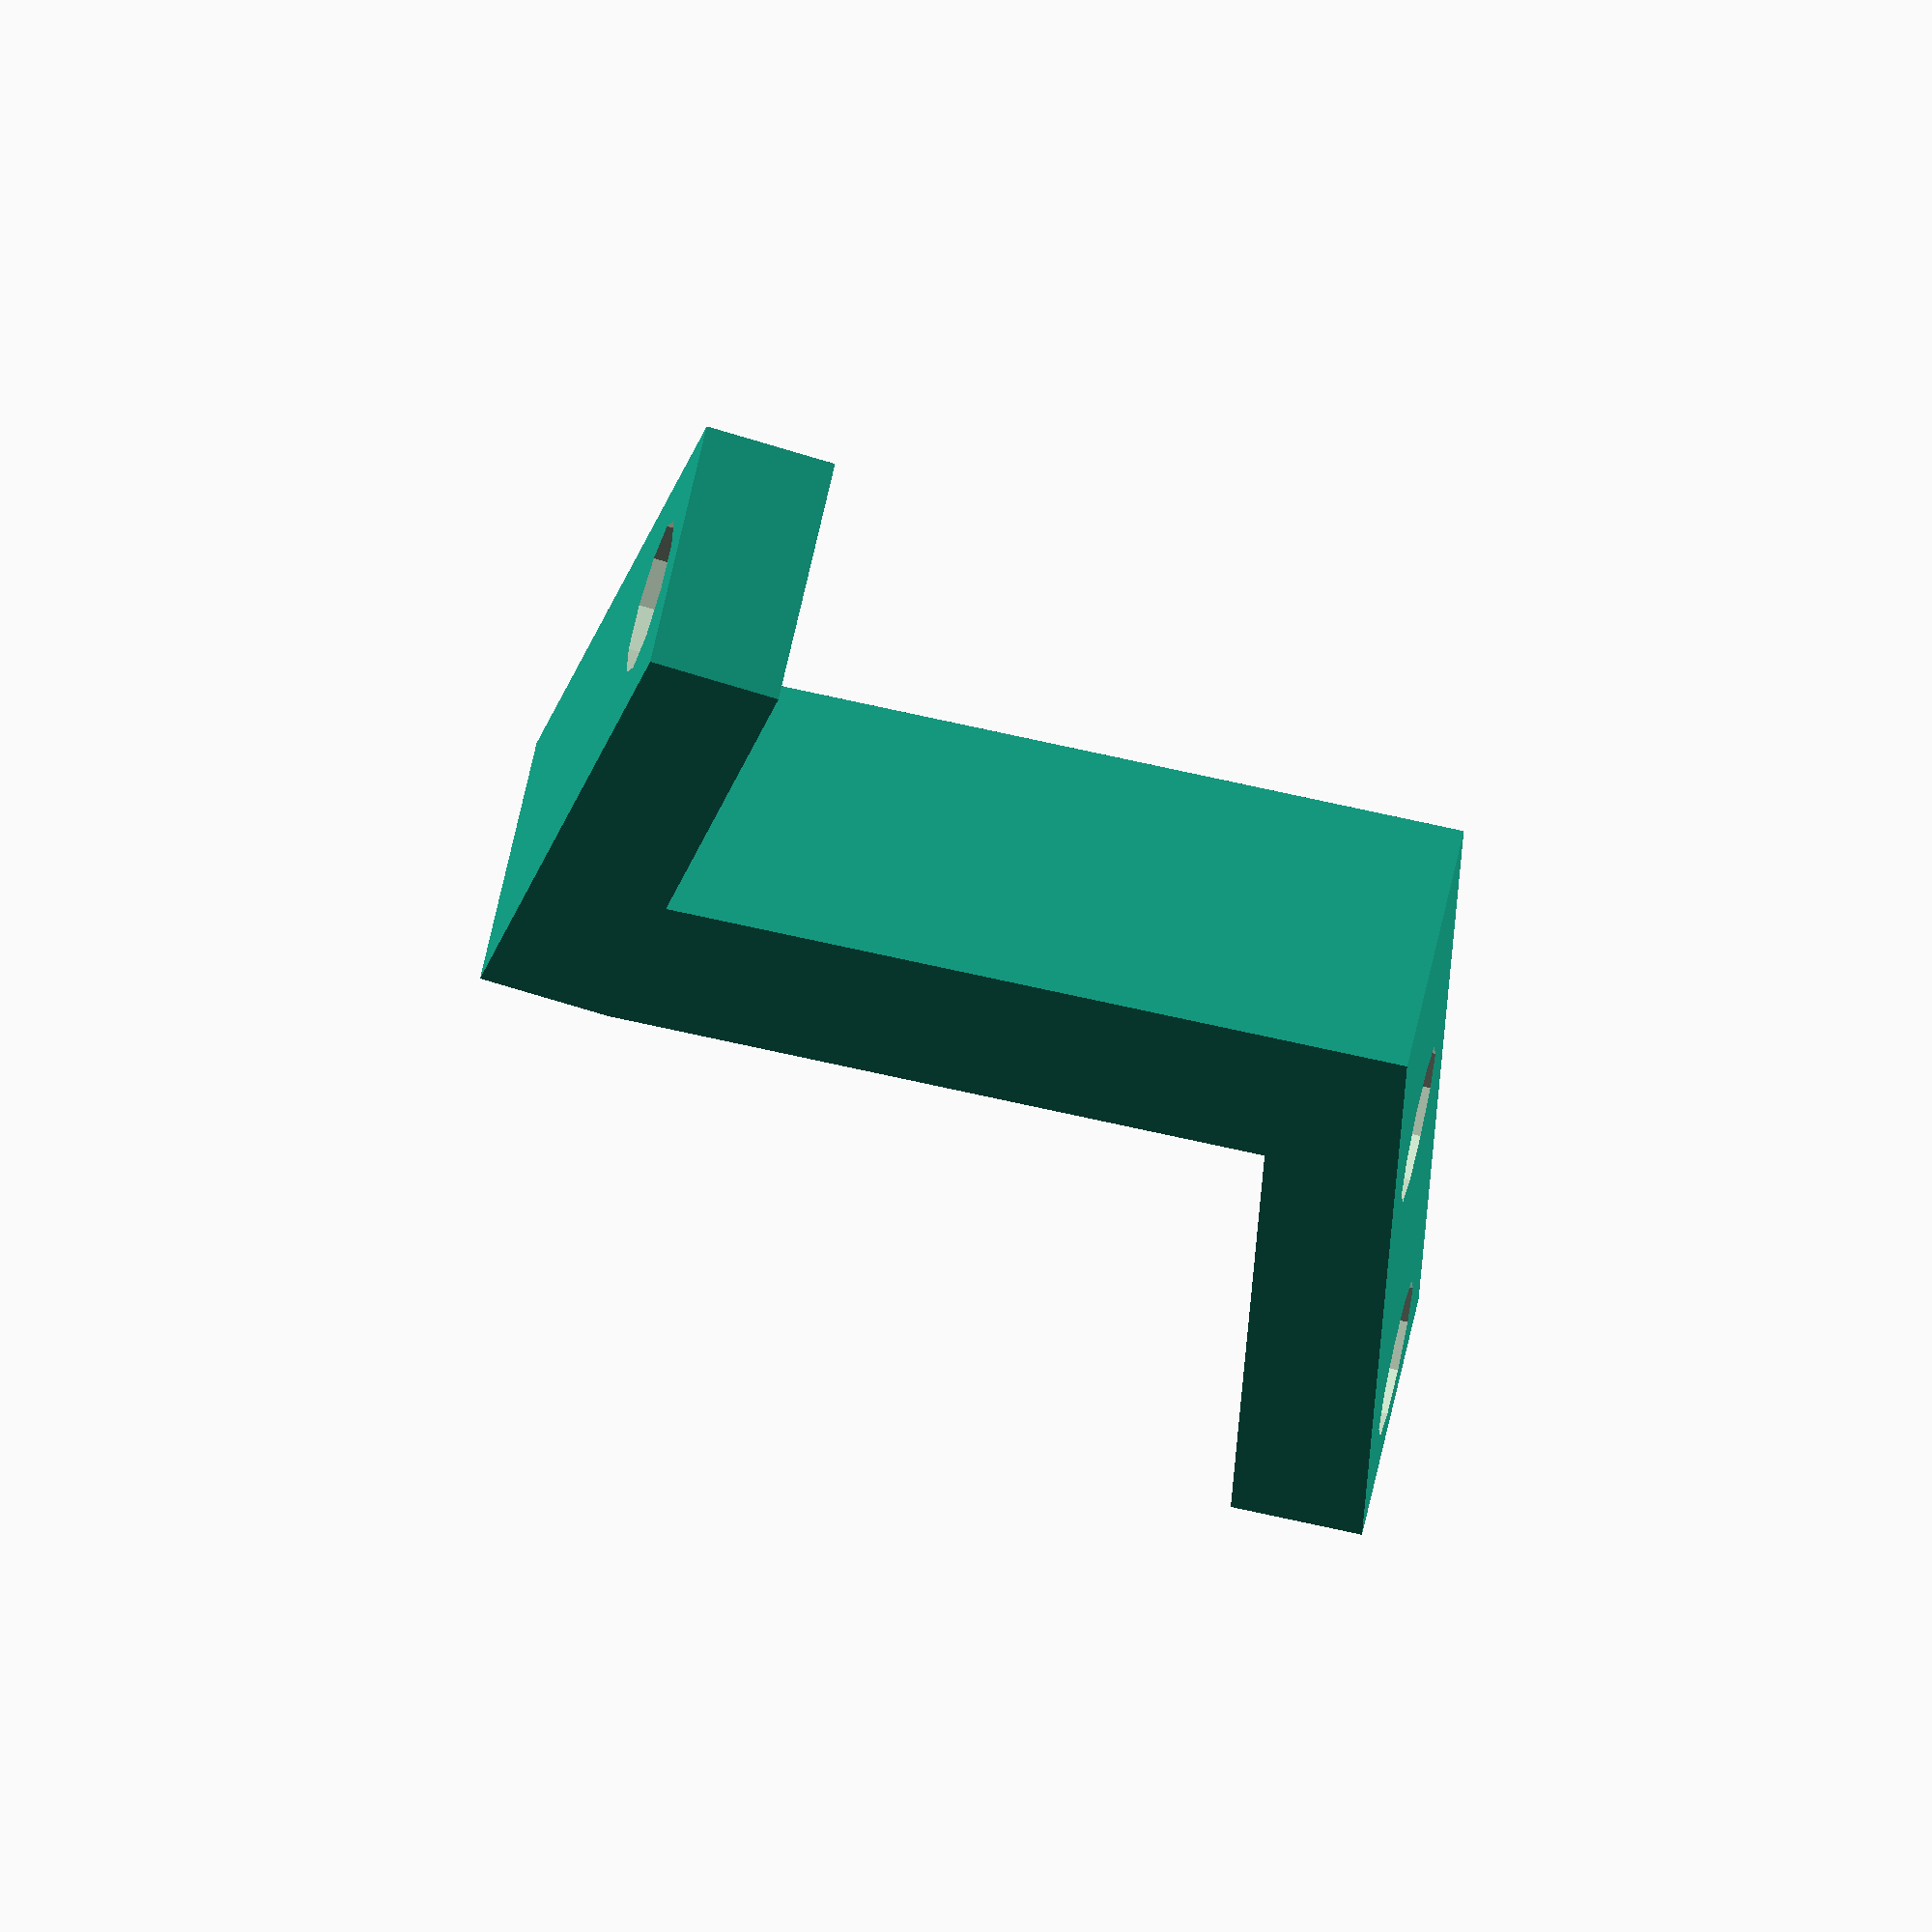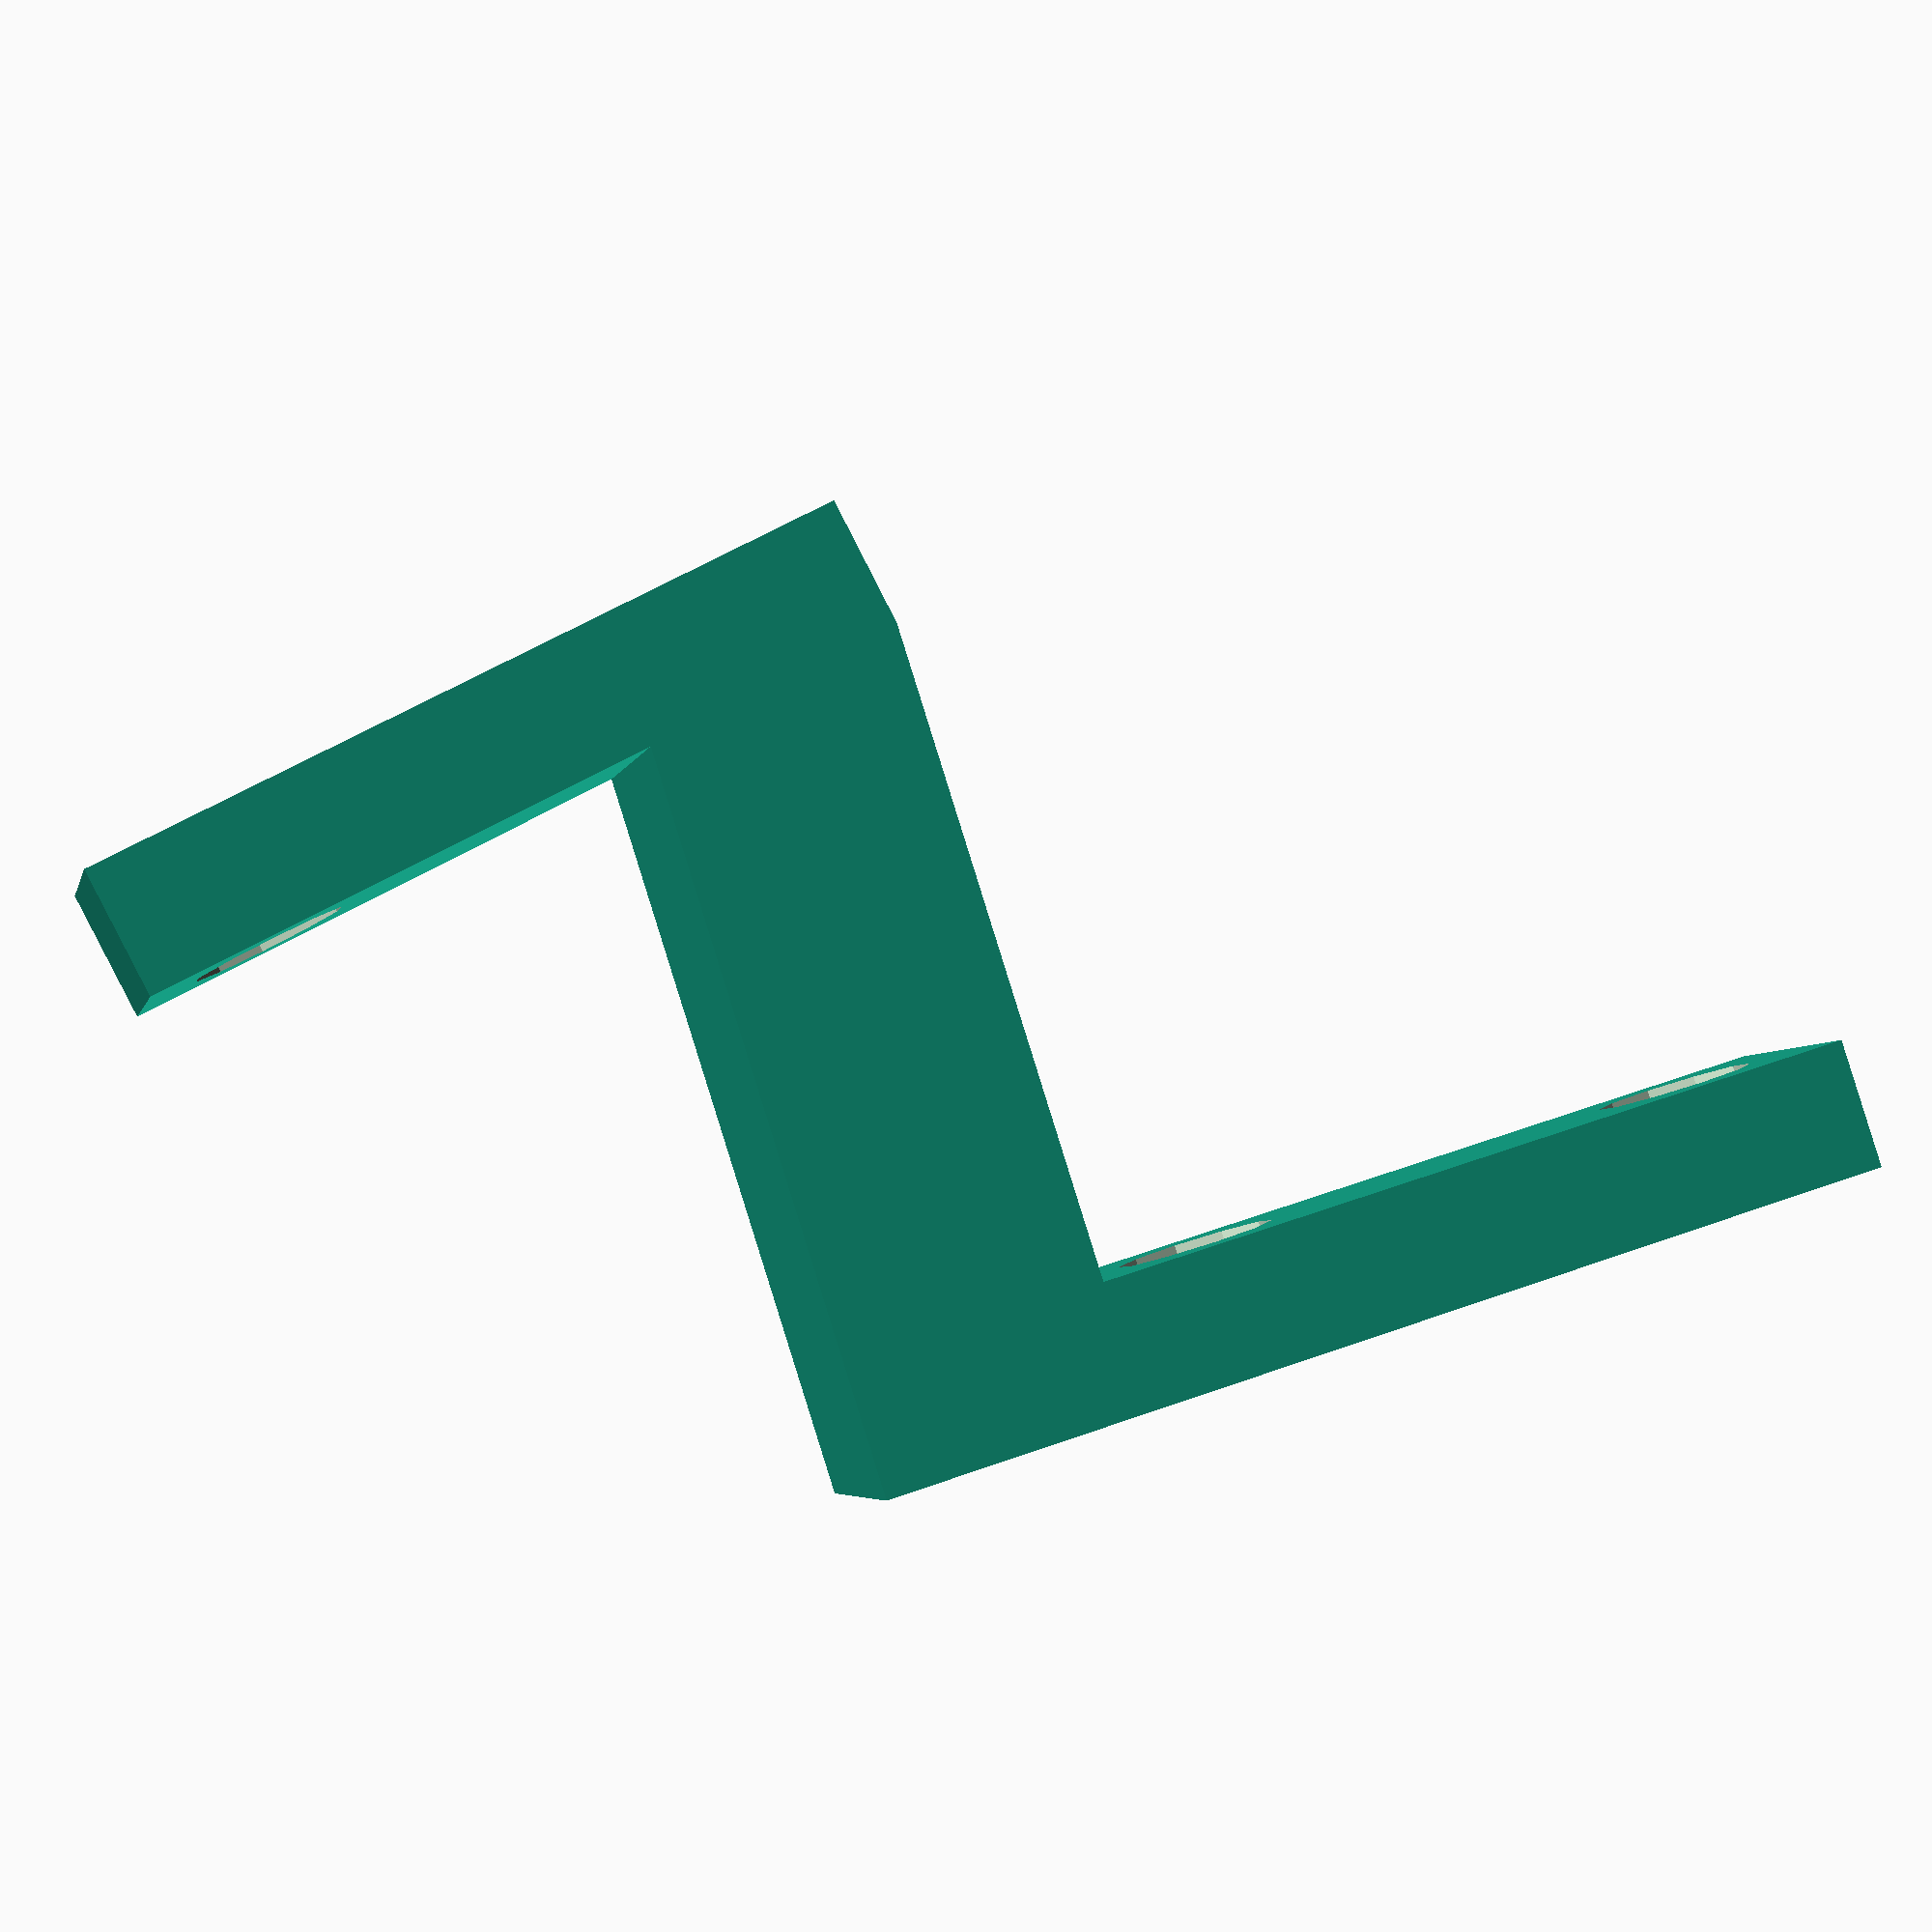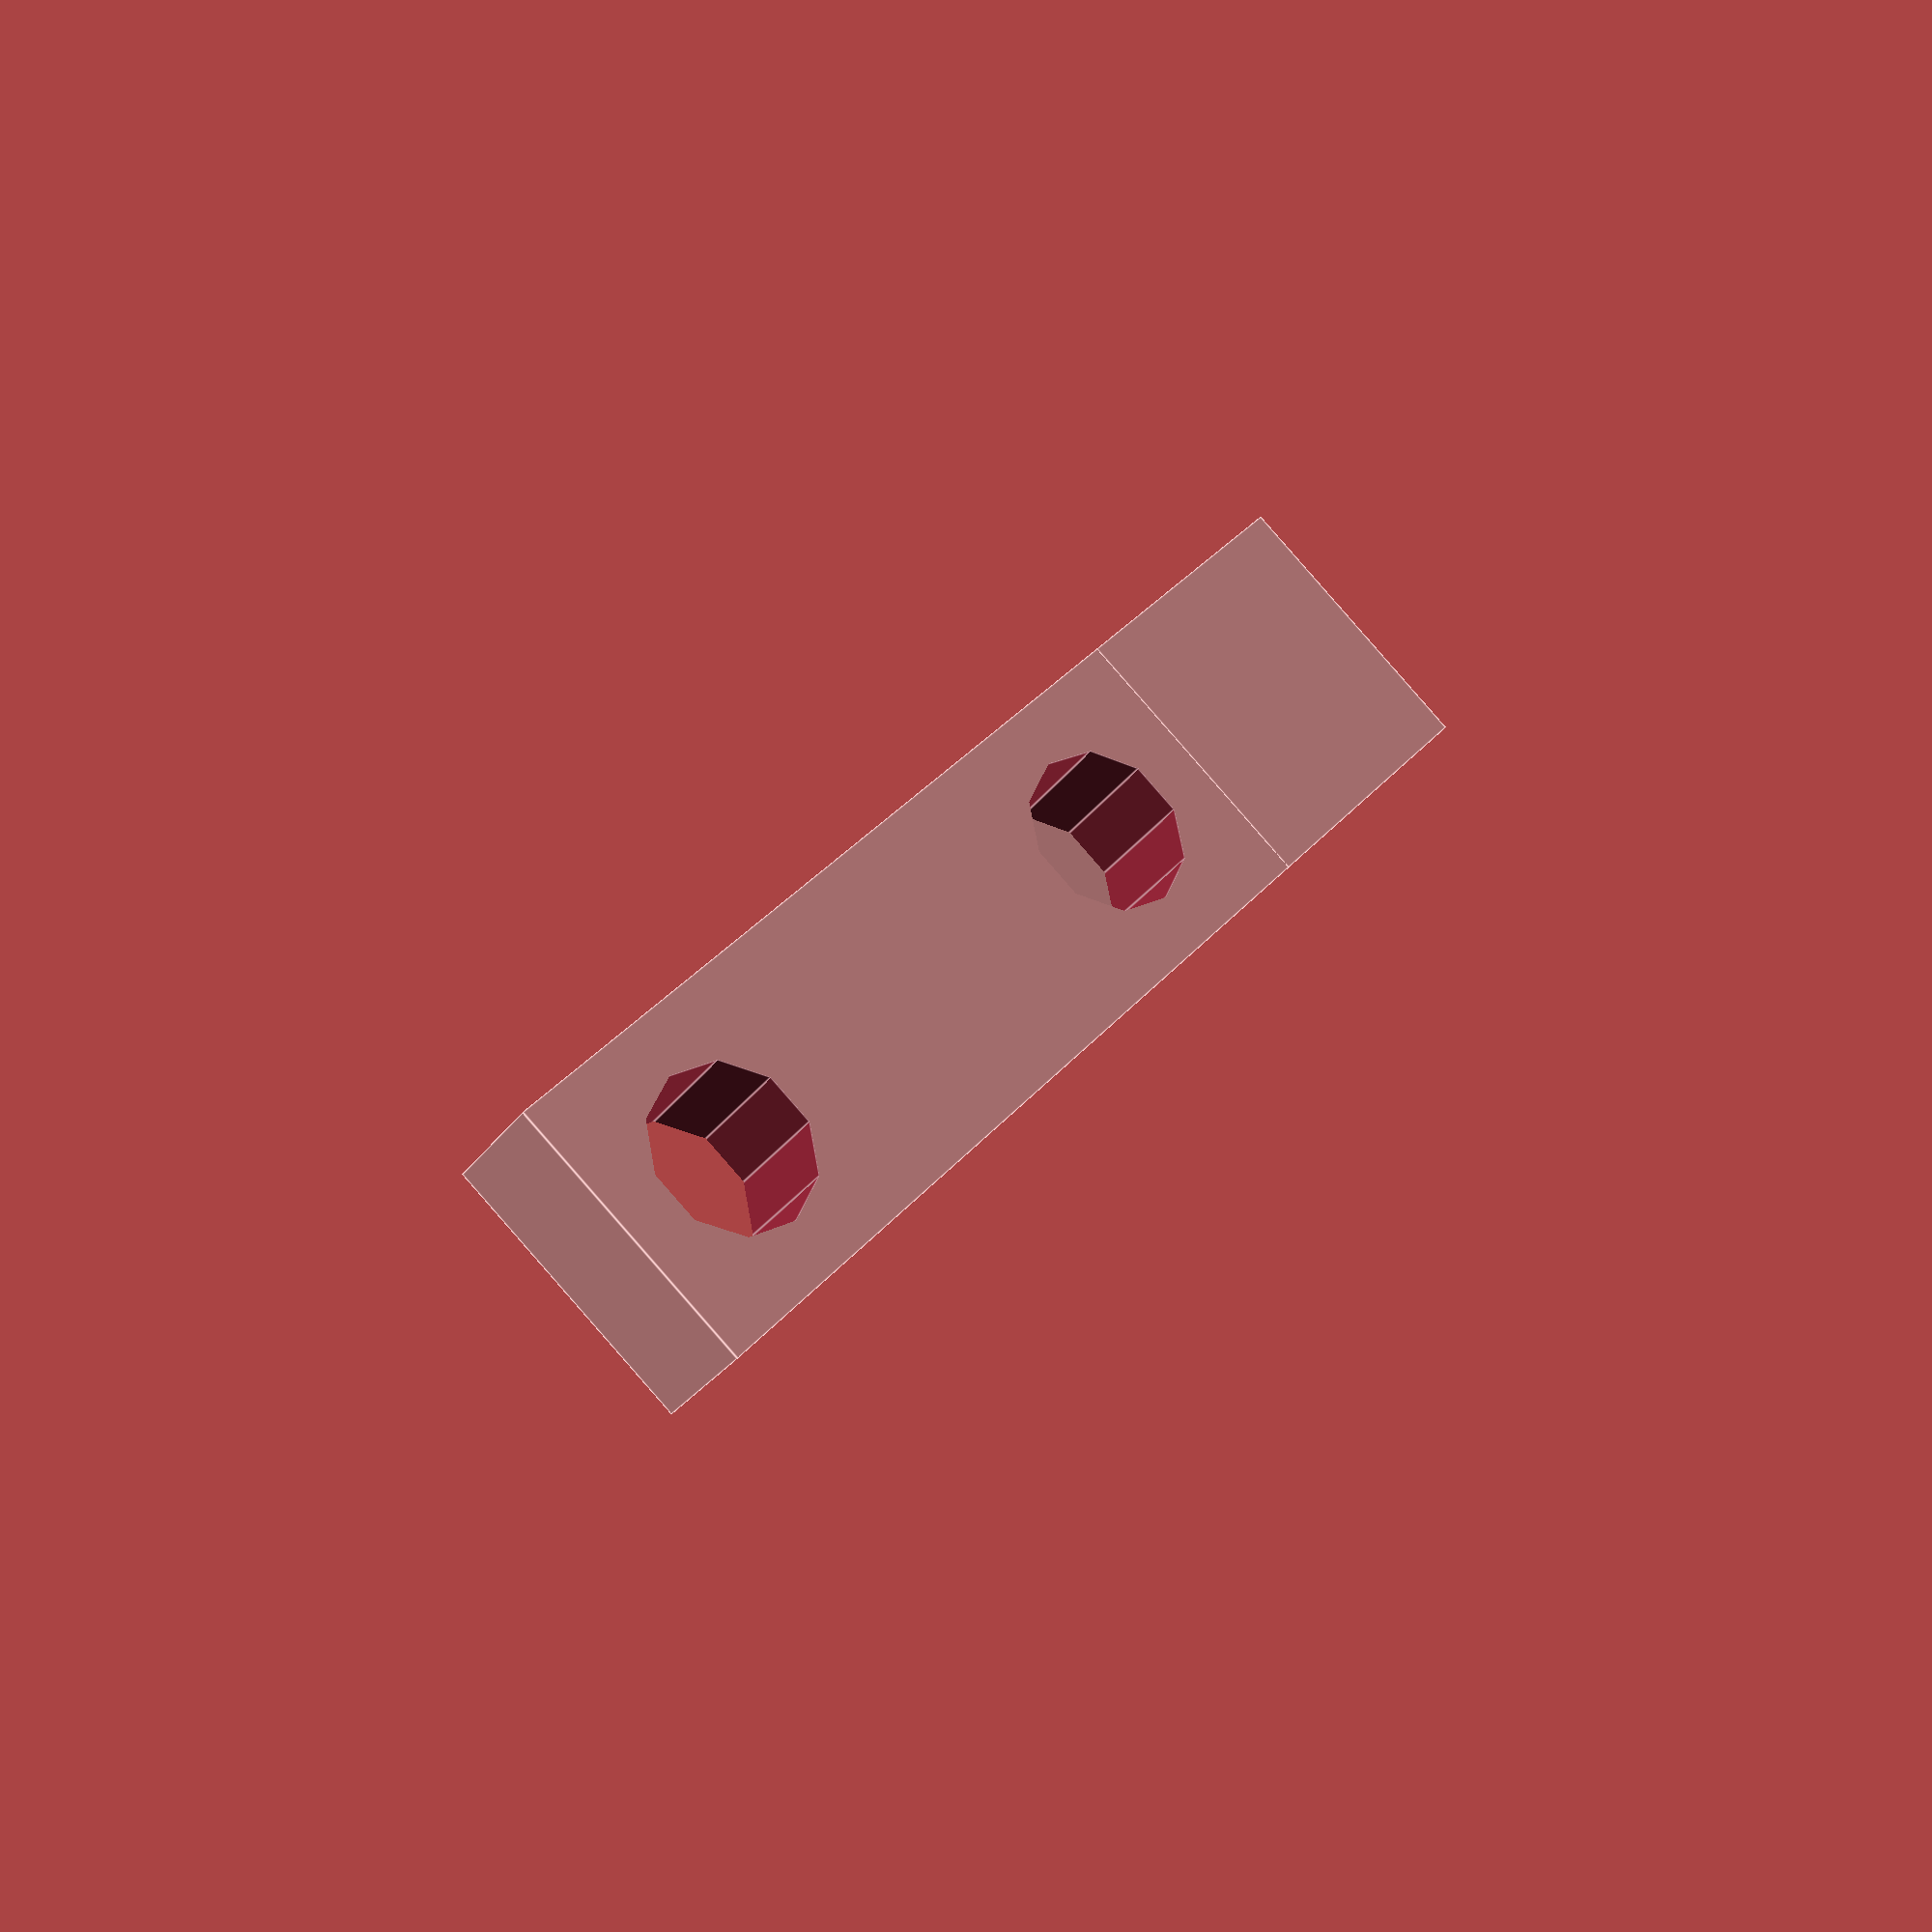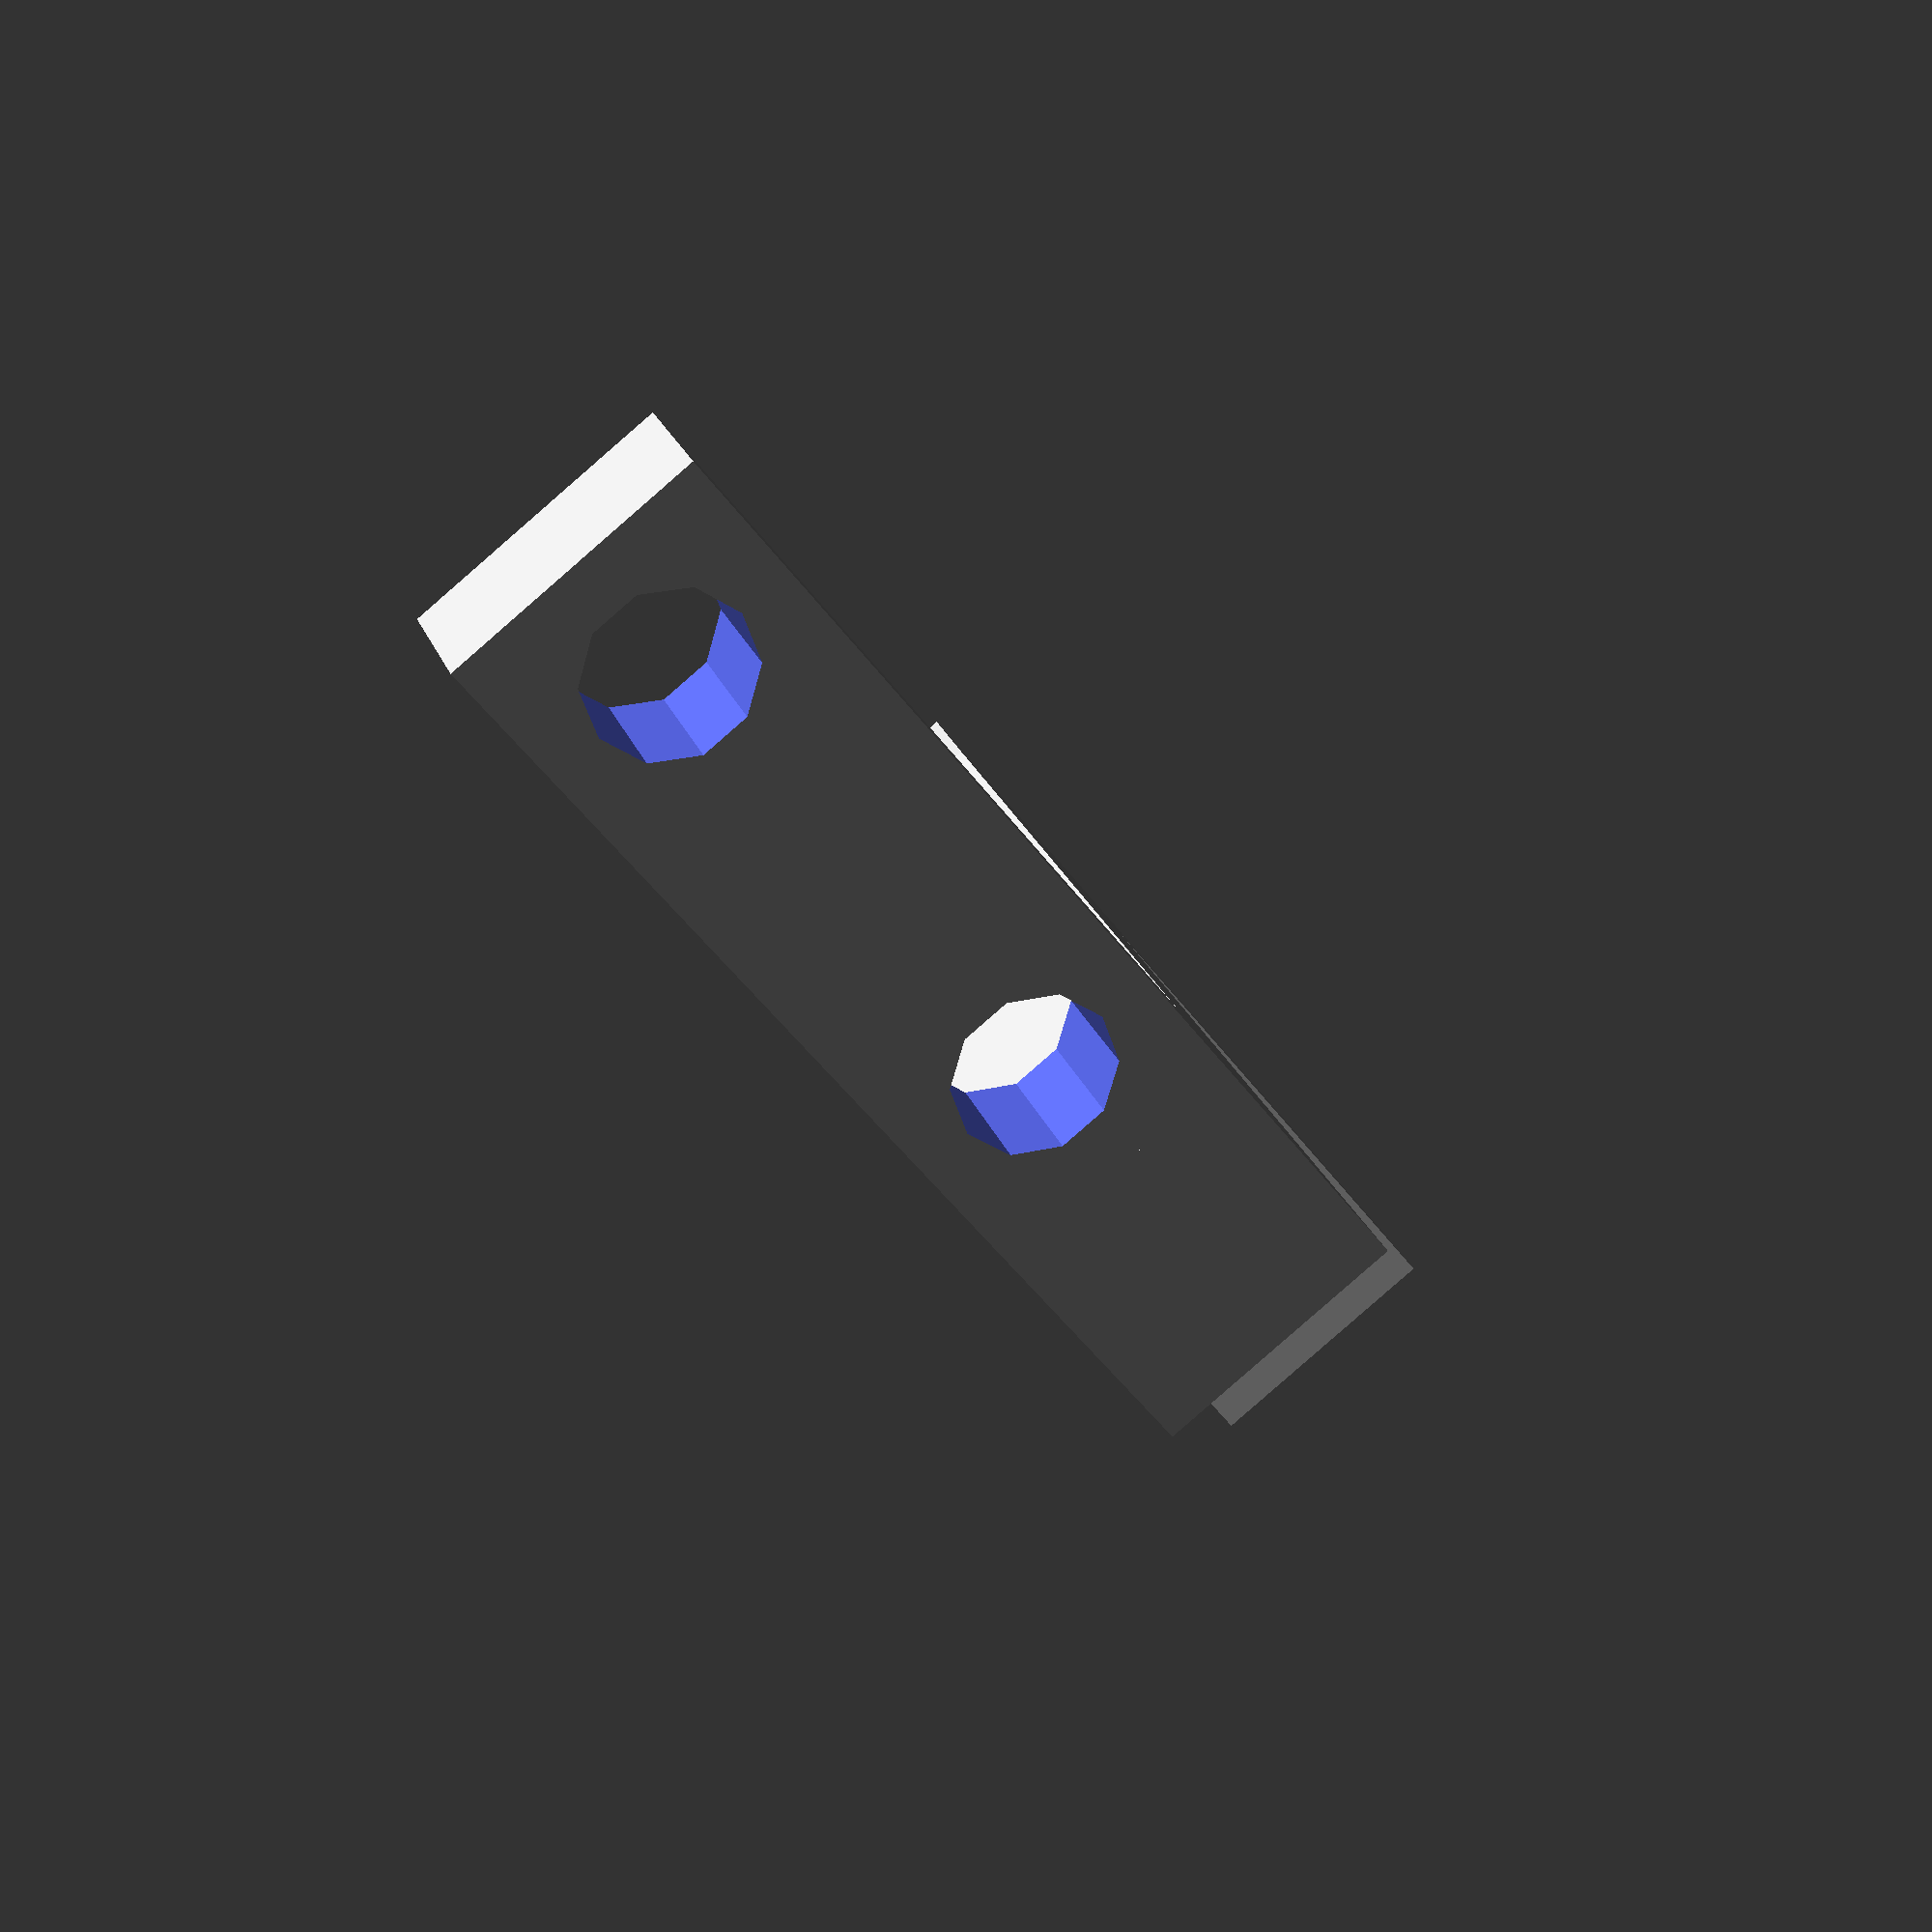
<openscad>
// skrewz@20180225

difference()
{
  union()
  {
    translate([0,-30,0])
        difference()
        {
          cube([10,40,5]);
          translate([5,5,-0.01])
            cylinder(r=3,h=30);
          translate([5,25,-0.01])
            cylinder(r=3,h=30);
        }

    cube([10,10,30]);

    translate([0,0,30])
      rotate([-10,0,0])
      {
        difference()
        {
          cube([10,30,5]);
          translate([5,25,-0.01])
          cylinder(r=3,h=30);
        }
      }
  }
  union()
  {
  }
}


// vim: ft=openscad fdm=marker fml=1 cindent

</openscad>
<views>
elev=284.8 azim=348.7 roll=102.4 proj=o view=solid
elev=270.8 azim=77.2 roll=162.6 proj=p view=solid
elev=27.7 azim=317.6 roll=153.1 proj=p view=edges
elev=335.1 azim=217.6 roll=162.2 proj=p view=wireframe
</views>
